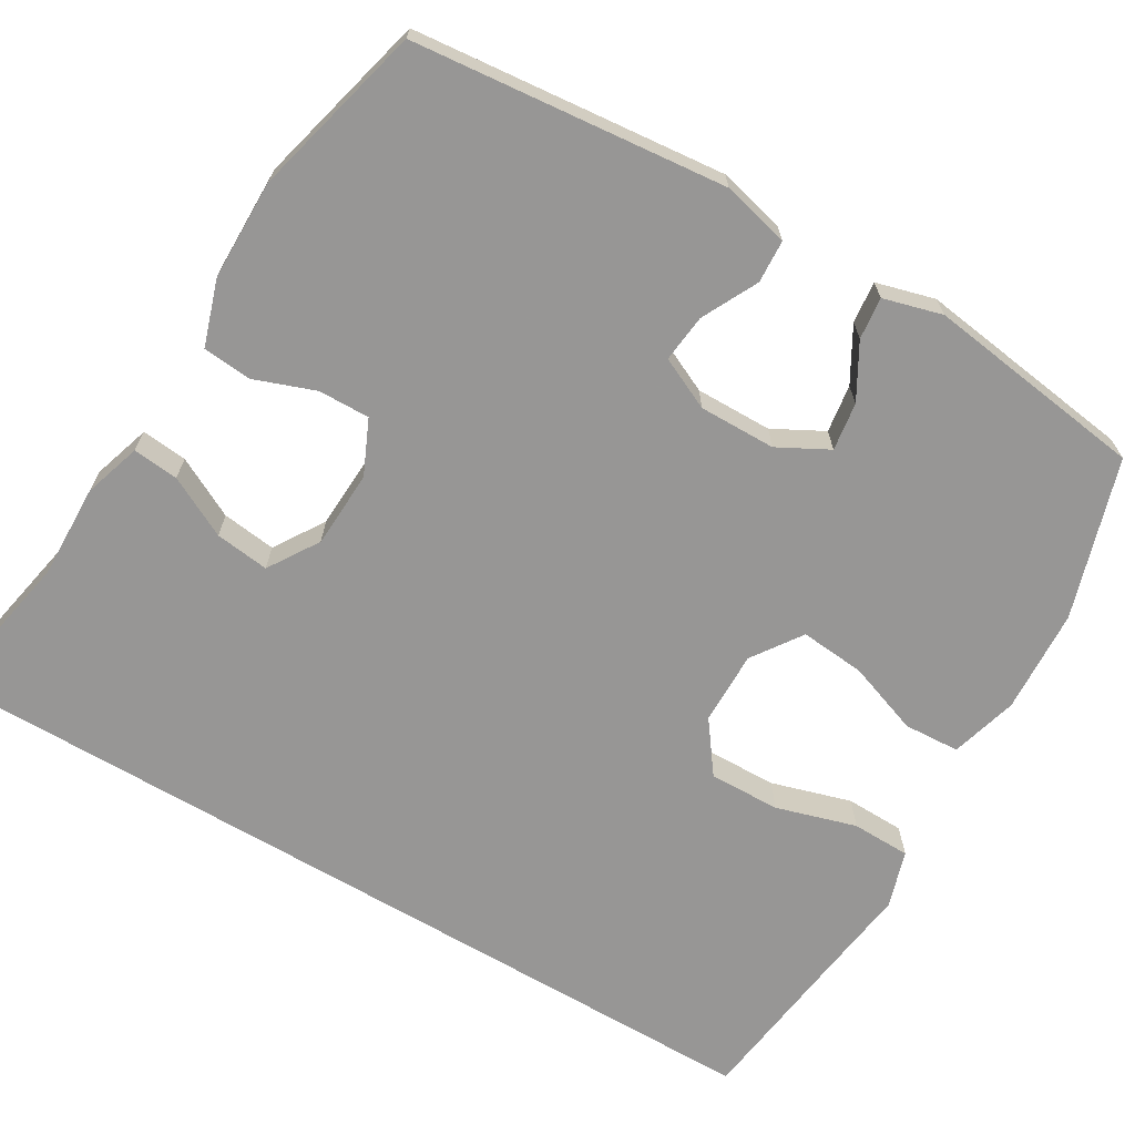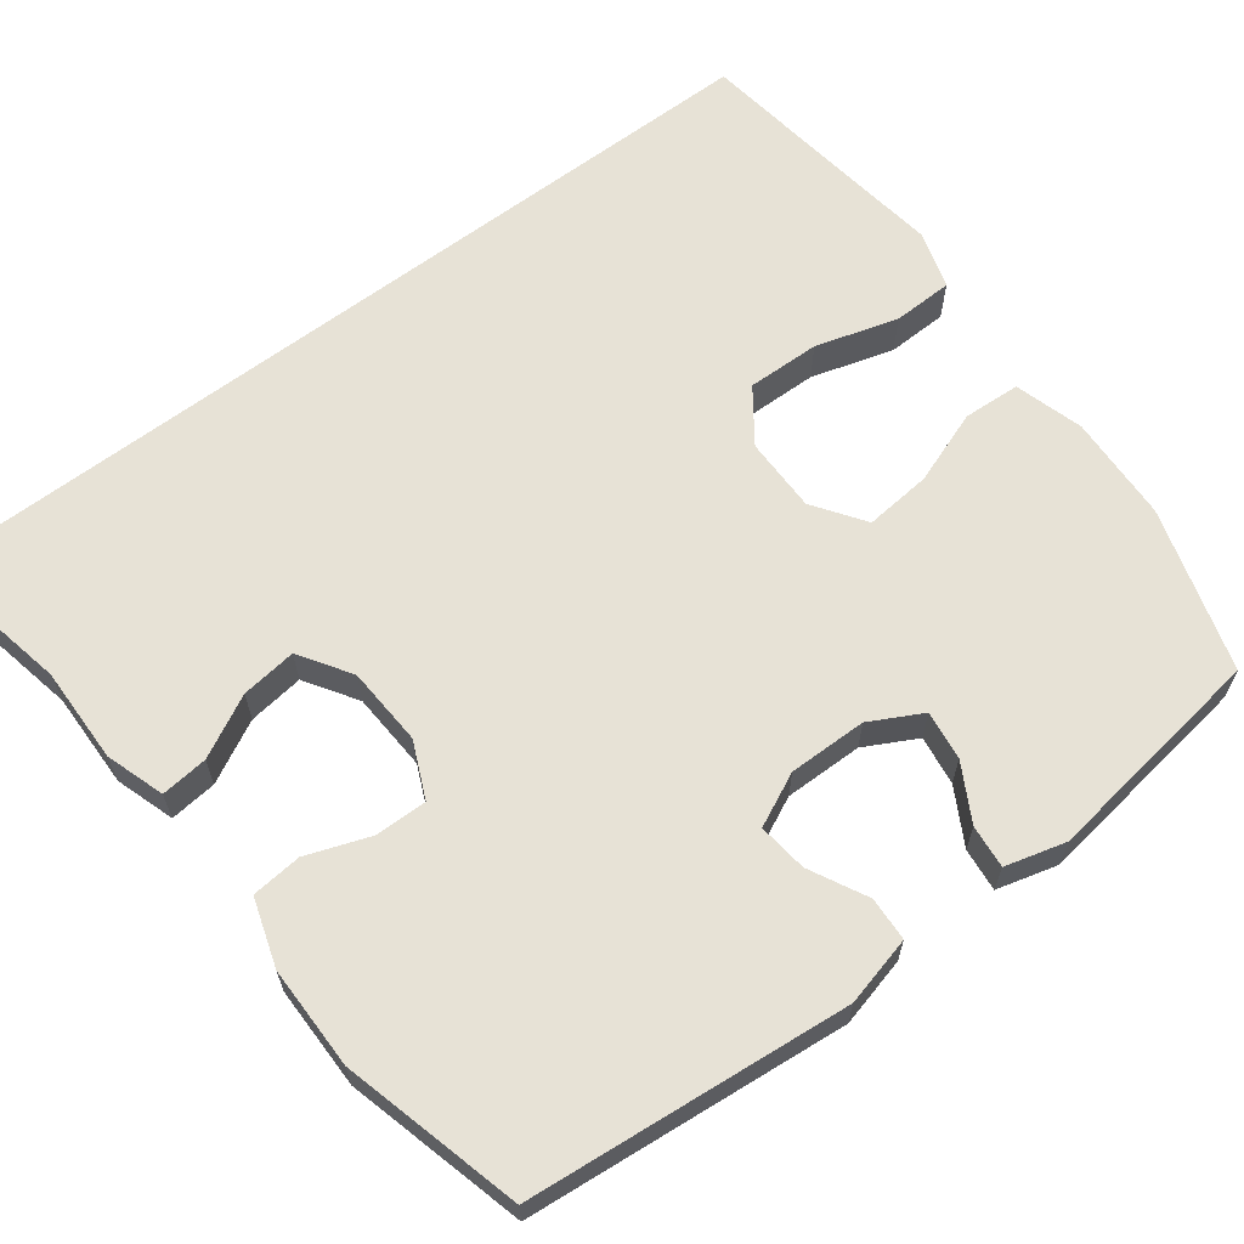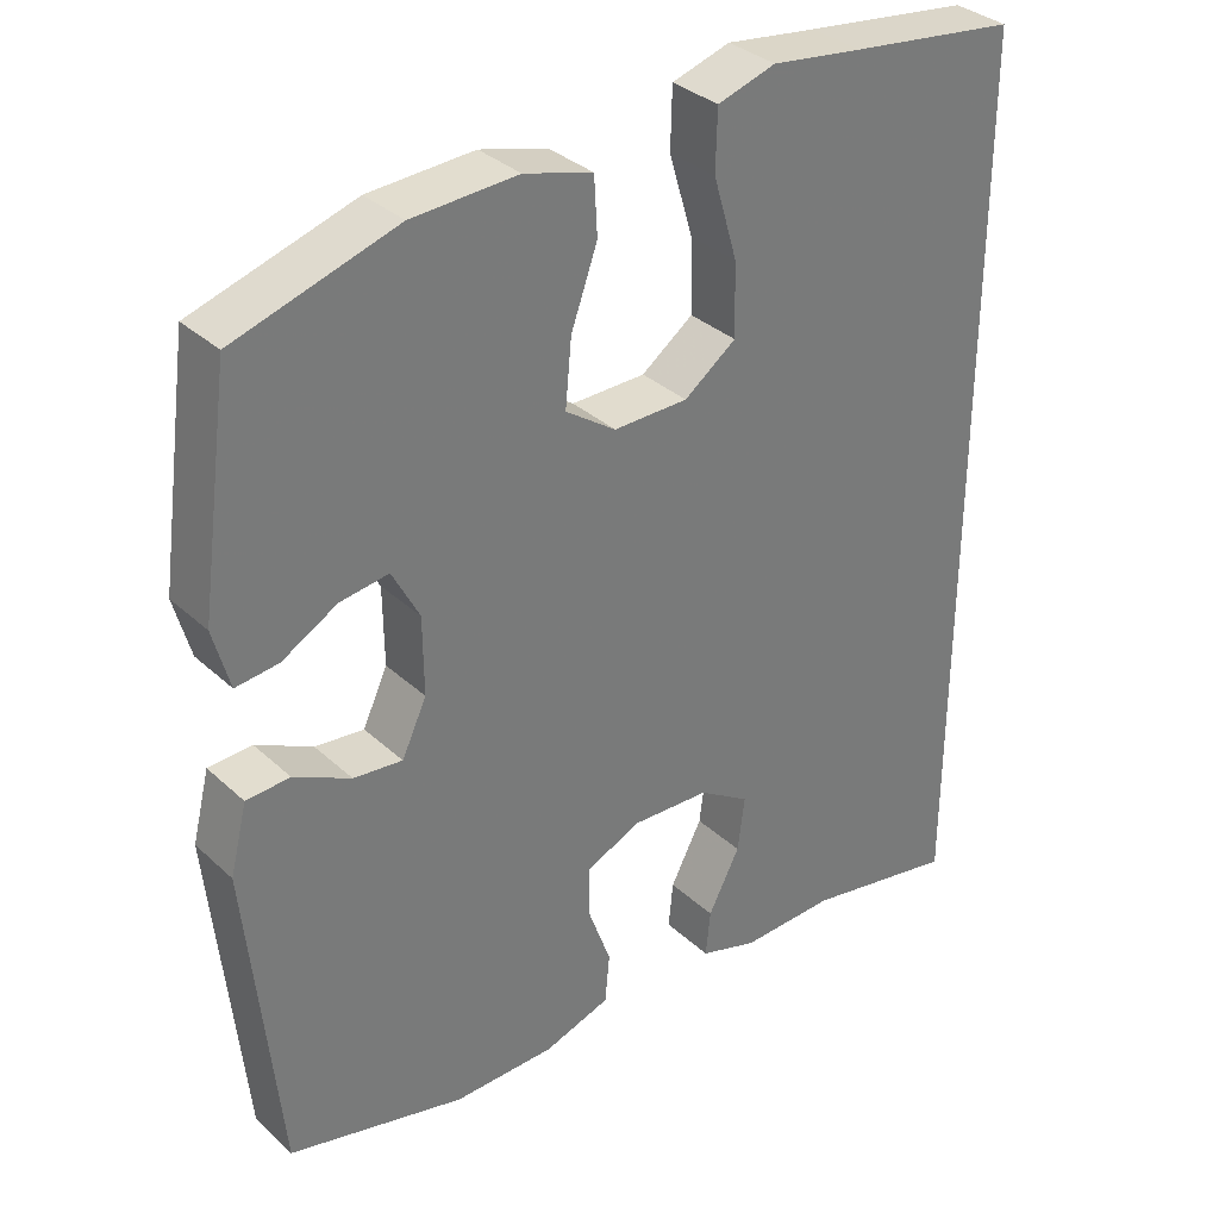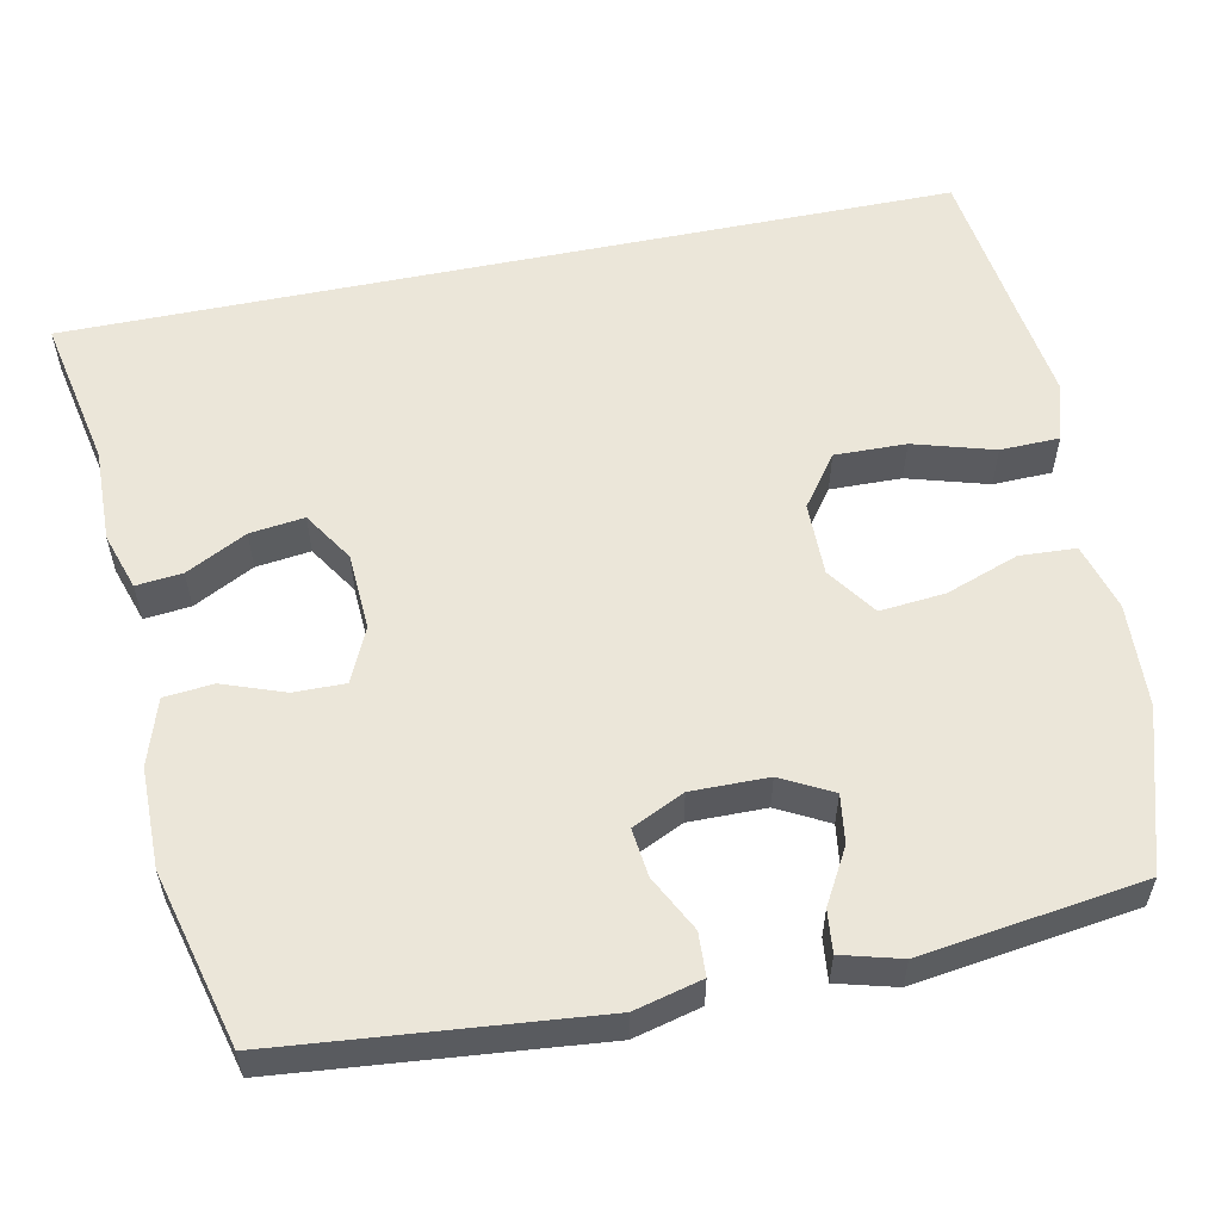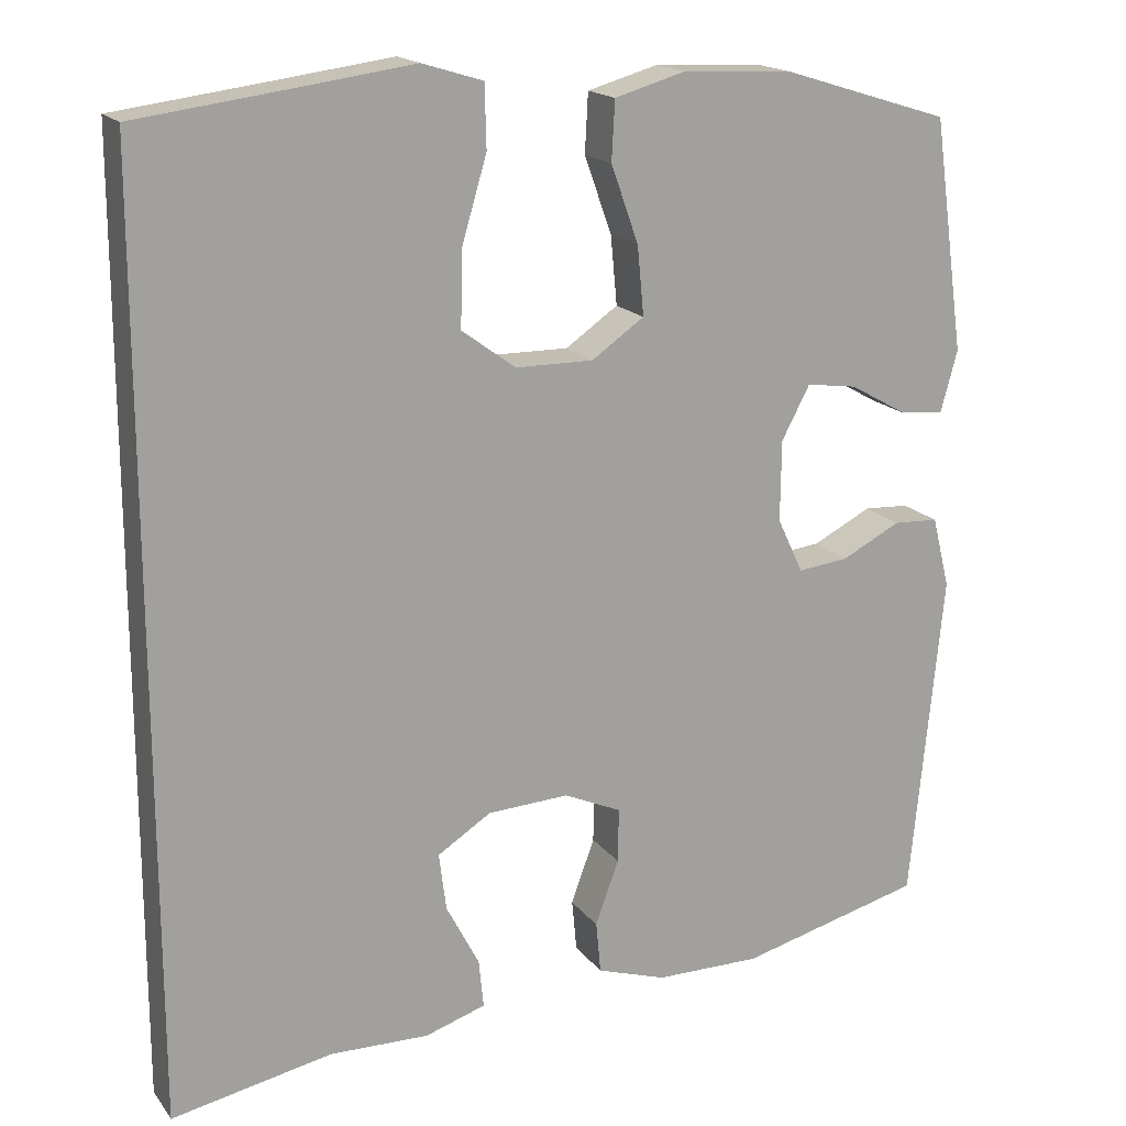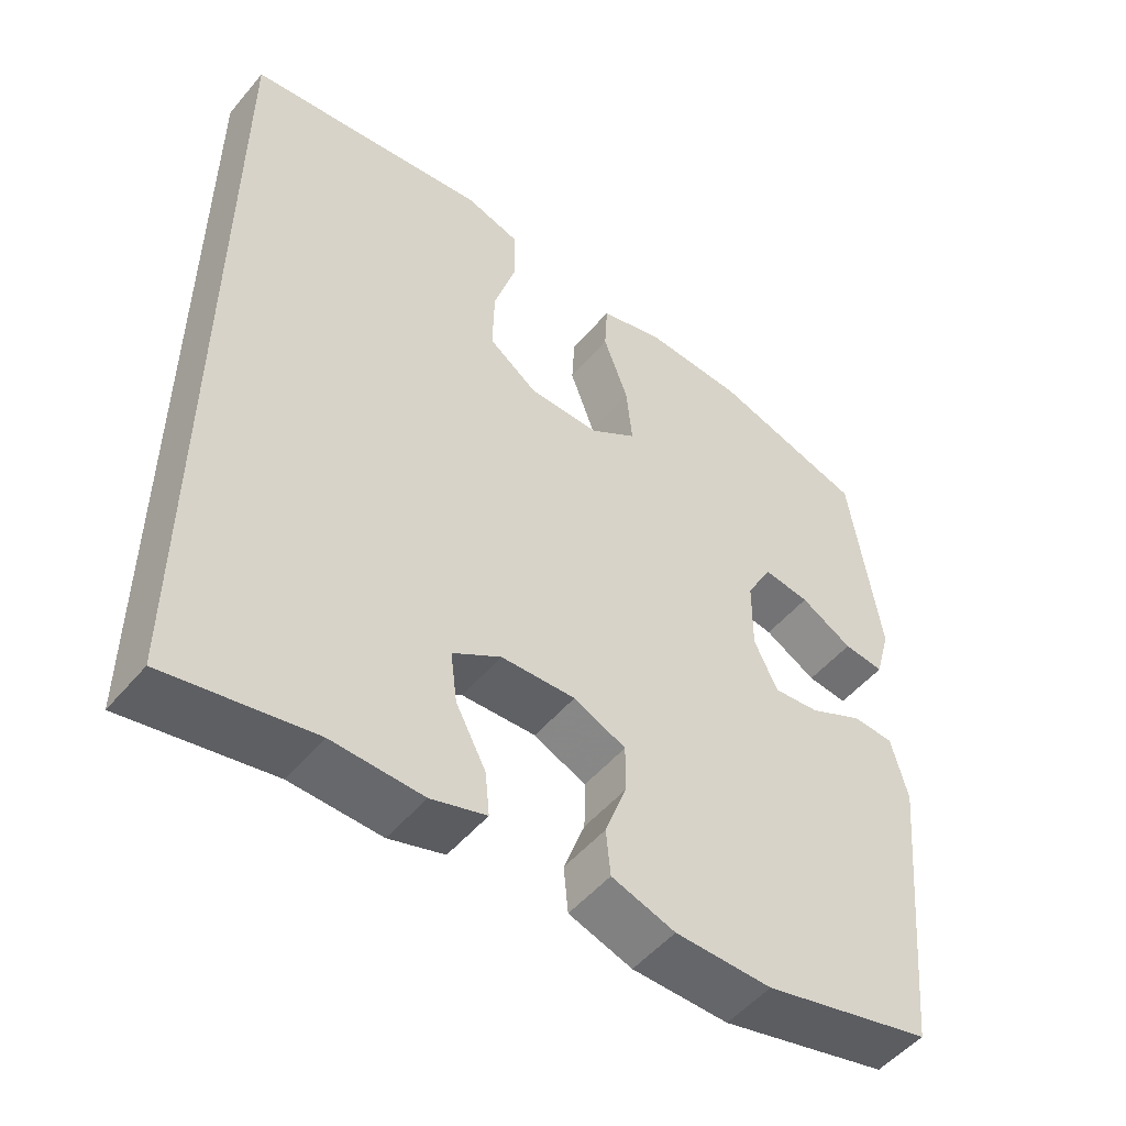
<metadata>
{"format":"obj","ext":"obj","renderer":"f3d","projection":"perspective","resolution":1024,"background":"white","views":[{"elev":-68.0,"azim":-120.5,"up":"+Y"},{"elev":63.6,"azim":-127.2,"up":"+Y"},{"elev":33.9,"azim":-39.3,"up":"+Z"},{"elev":56.6,"azim":-101.7,"up":"+Y"},{"elev":17.5,"azim":155.0,"up":"+Z"},{"elev":-51.7,"azim":141.2,"up":"+Z"}]}
</metadata>
<code>
v 0.5 0.07 0.552
v 0.5 0.07 -0.603
v 0.301 0.07 -0.564
v 0.178 0.07 -0.567
v 0.103 0.07 -0.543
v 0.109 0.07 -0.483
v 0.15 0.07 -0.404
v 0.159 0.07 -0.333
v 0.093 0.07 -0.291
v -0.008 0.07 -0.286
v -0.079 0.07 -0.318
v -0.078 0.07 -0.385
v -0.049 0.07 -0.465
v -0.055 0.07 -0.529
v -0.141 0.07 -0.557
v -0.272 0.07 -0.558
v -0.5 0.07 -0.5
v -0.54 0.07 -0.091
v -0.518 0.07 -0.003
v -0.462 0.07 0
v -0.389 0.07 -0.037
v -0.326 0.07 -0.044
v -0.294 0.07 0.024
v -0.295 0.07 0.124
v -0.33 0.07 0.19
v -0.393 0.07 0.181
v -0.464 0.07 0.141
v -0.519 0.07 0.135
v -0.54 0.07 0.212
v -0.5 0.07 0.5
v -0.292 0.07 0.564
v -0.156 0.07 0.571
v -0.068 0.07 0.546
v -0.064 0.07 0.473
v -0.098 0.07 0.378
v -0.106 0.07 0.293
v -0.041 0.07 0.248
v 0.055 0.07 0.249
v 0.122 0.07 0.298
v 0.12 0.07 0.391
v 0.089 0.07 0.496
v 0.091 0.07 0.573
v 0.166 0.07 0.596
v 0.284 0.07 0.58
v 0.5 0 0.552
v 0.5 0 -0.603
v 0.301 0 -0.564
v 0.178 0 -0.567
v 0.103 0 -0.543
v 0.109 0 -0.483
v 0.15 0 -0.404
v 0.159 0 -0.333
v 0.093 0 -0.291
v -0.008 0 -0.286
v -0.079 0 -0.318
v -0.078 0 -0.385
v -0.049 0 -0.465
v -0.055 0 -0.529
v -0.141 0 -0.557
v -0.272 0 -0.558
v -0.5 0 -0.5
v -0.54 0 -0.091
v -0.518 0 -0.003
v -0.462 0 0
v -0.389 0 -0.037
v -0.326 0 -0.044
v -0.294 0 0.024
v -0.295 0 0.124
v -0.33 0 0.19
v -0.393 0 0.181
v -0.464 0 0.141
v -0.519 0 0.135
v -0.54 0 0.212
v -0.5 0 0.5
v -0.292 0 0.564
v -0.156 0 0.571
v -0.068 0 0.546
v -0.064 0 0.473
v -0.098 0 0.378
v -0.106 0 0.293
v -0.041 0 0.248
v 0.055 0 0.249
v 0.122 0 0.298
v 0.12 0 0.391
v 0.089 0 0.496
v 0.091 0 0.573
v 0.166 0 0.596
v 0.284 0 0.58
f 41 42 43 44
f 40 41 44 1
f 39 40 1 2
f 38 39 2 3
f 37 38 3
f 36 37 3
f 32 33 34 35
f 32 35 36
f 31 32 36
f 26 27 28 29
f 25 26 29 30
f 18 19 20 21
f 18 21 22
f 17 18 22
f 16 17 22 23
f 12 13 14 15
f 11 12 15 16
f 4 5 6 7
f 4 7 8
f 3 4 8
f 36 3 8
f 25 30 31 36
f 24 25 36 8
f 11 16 23 24
f 10 11 24
f 9 10 24
f 8 9 24
f 88 87 86 85
f 45 88 85 84
f 46 45 84 83
f 47 46 83 82
f 47 82 81
f 47 81 80
f 79 78 77 76
f 80 79 76
f 80 76 75
f 73 72 71 70
f 74 73 70 69
f 65 64 63 62
f 66 65 62
f 66 62 61
f 67 66 61 60
f 59 58 57 56
f 60 59 56 55
f 51 50 49 48
f 52 51 48
f 52 48 47
f 52 47 80
f 80 75 74 69
f 52 80 69 68
f 68 67 60 55
f 68 55 54
f 68 54 53
f 68 53 52
f 1 45 46 2
f 2 46 47 3
f 3 47 48 4
f 4 48 49 5
f 5 49 50 6
f 6 50 51 7
f 7 51 52 8
f 8 52 53 9
f 9 53 54 10
f 10 54 55 11
f 11 55 56 12
f 12 56 57 13
f 13 57 58 14
f 14 58 59 15
f 15 59 60 16
f 16 60 61 17
f 17 61 62 18
f 18 62 63 19
f 19 63 64 20
f 20 64 65 21
f 21 65 66 22
f 22 66 67 23
f 23 67 68 24
f 24 68 69 25
f 25 69 70 26
f 26 70 71 27
f 27 71 72 28
f 28 72 73 29
f 29 73 74 30
f 30 74 75 31
f 31 75 76 32
f 32 76 77 33
f 33 77 78 34
f 34 78 79 35
f 35 79 80 36
f 36 80 81 37
f 37 81 82 38
f 38 82 83 39
f 39 83 84 40
f 40 84 85 41
f 41 85 86 42
f 42 86 87 43
f 43 87 88 44
f 44 88 45 1

</code>
